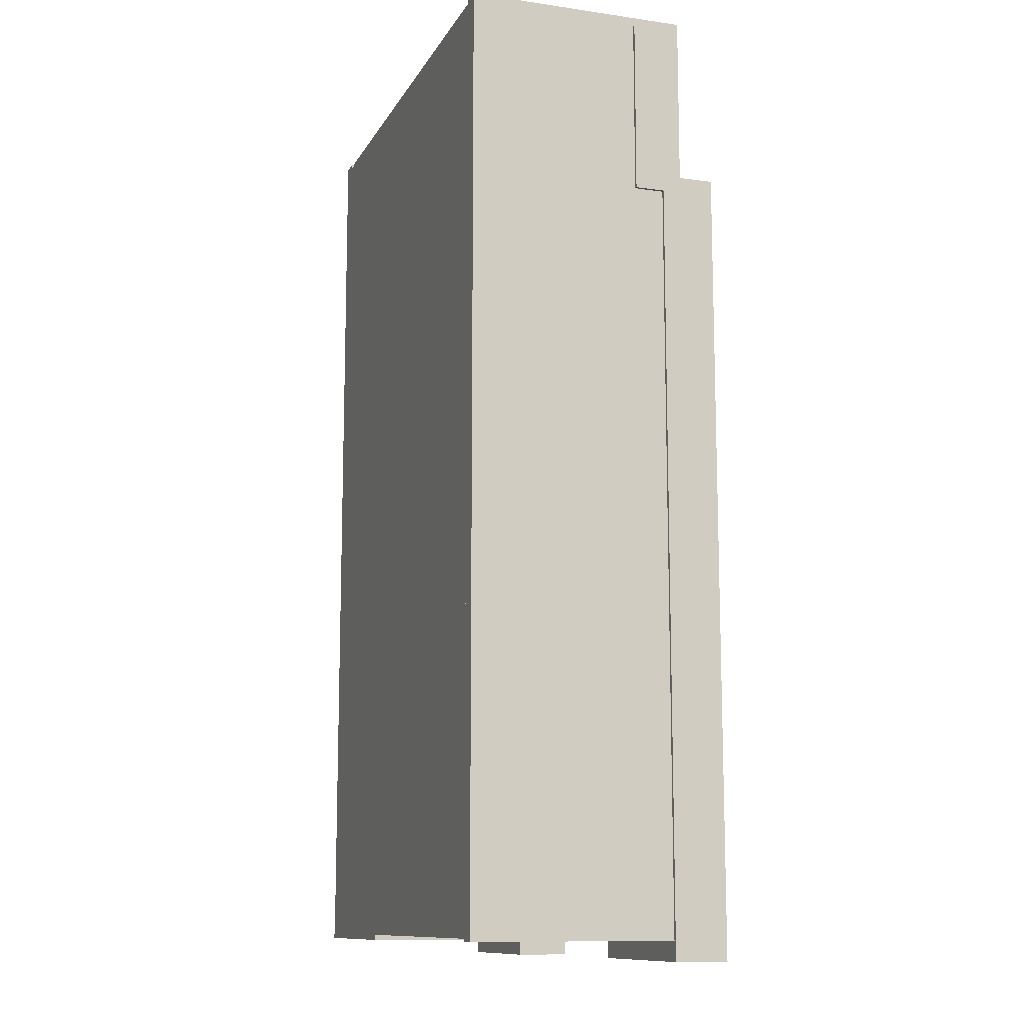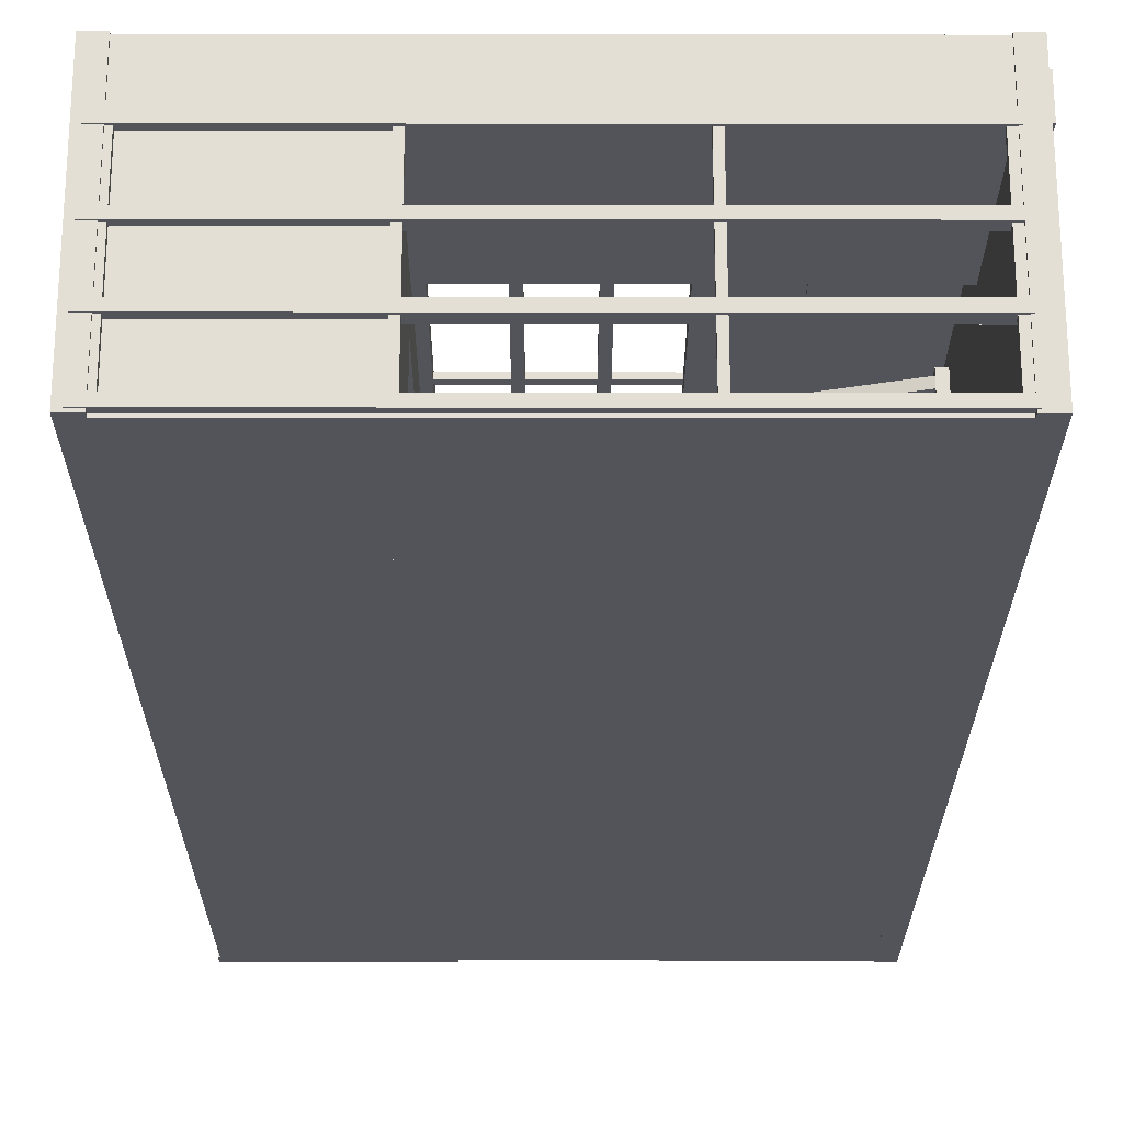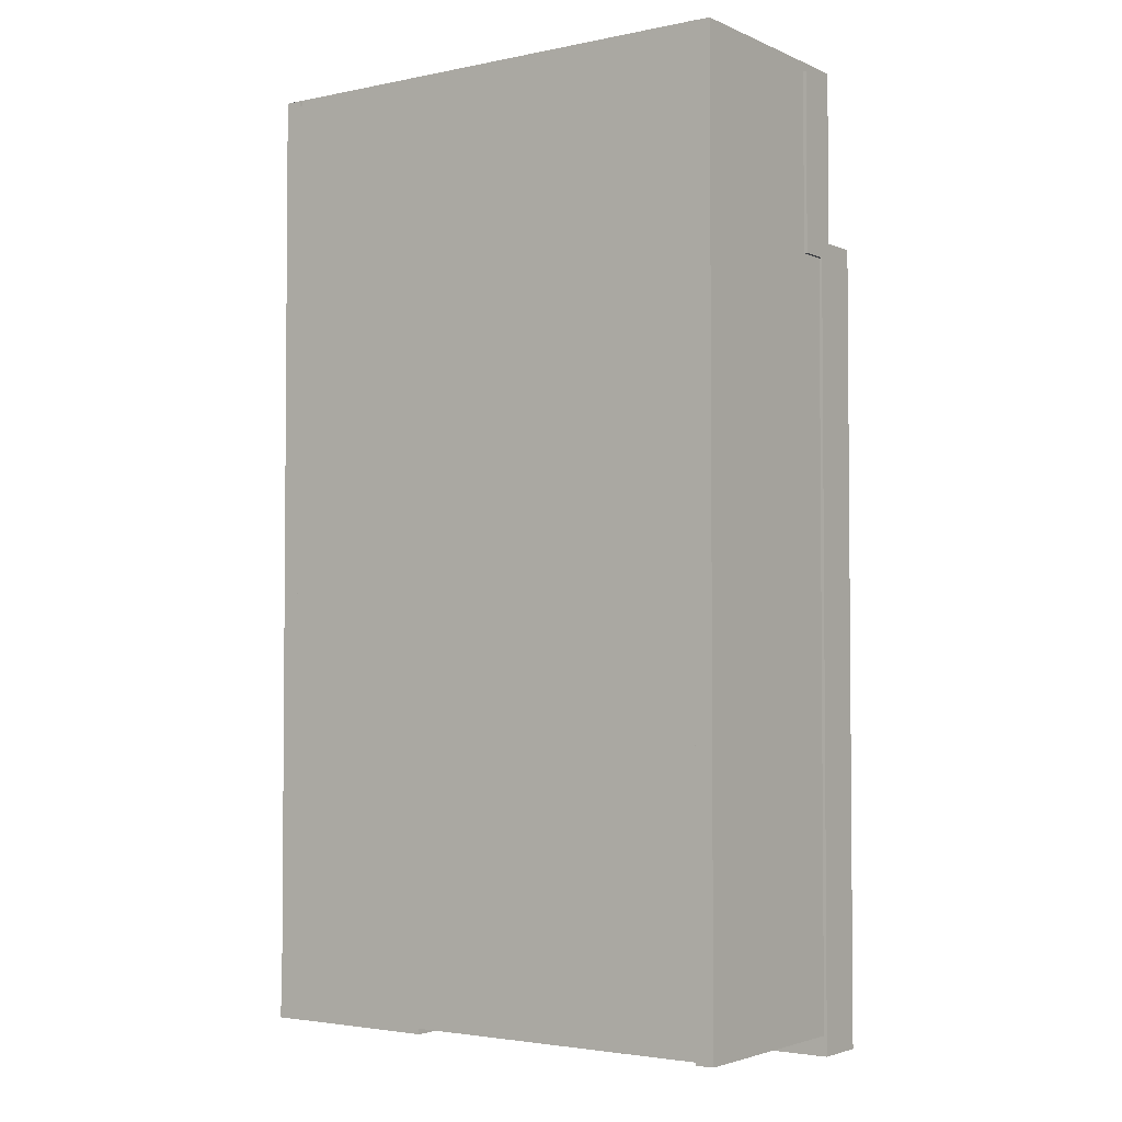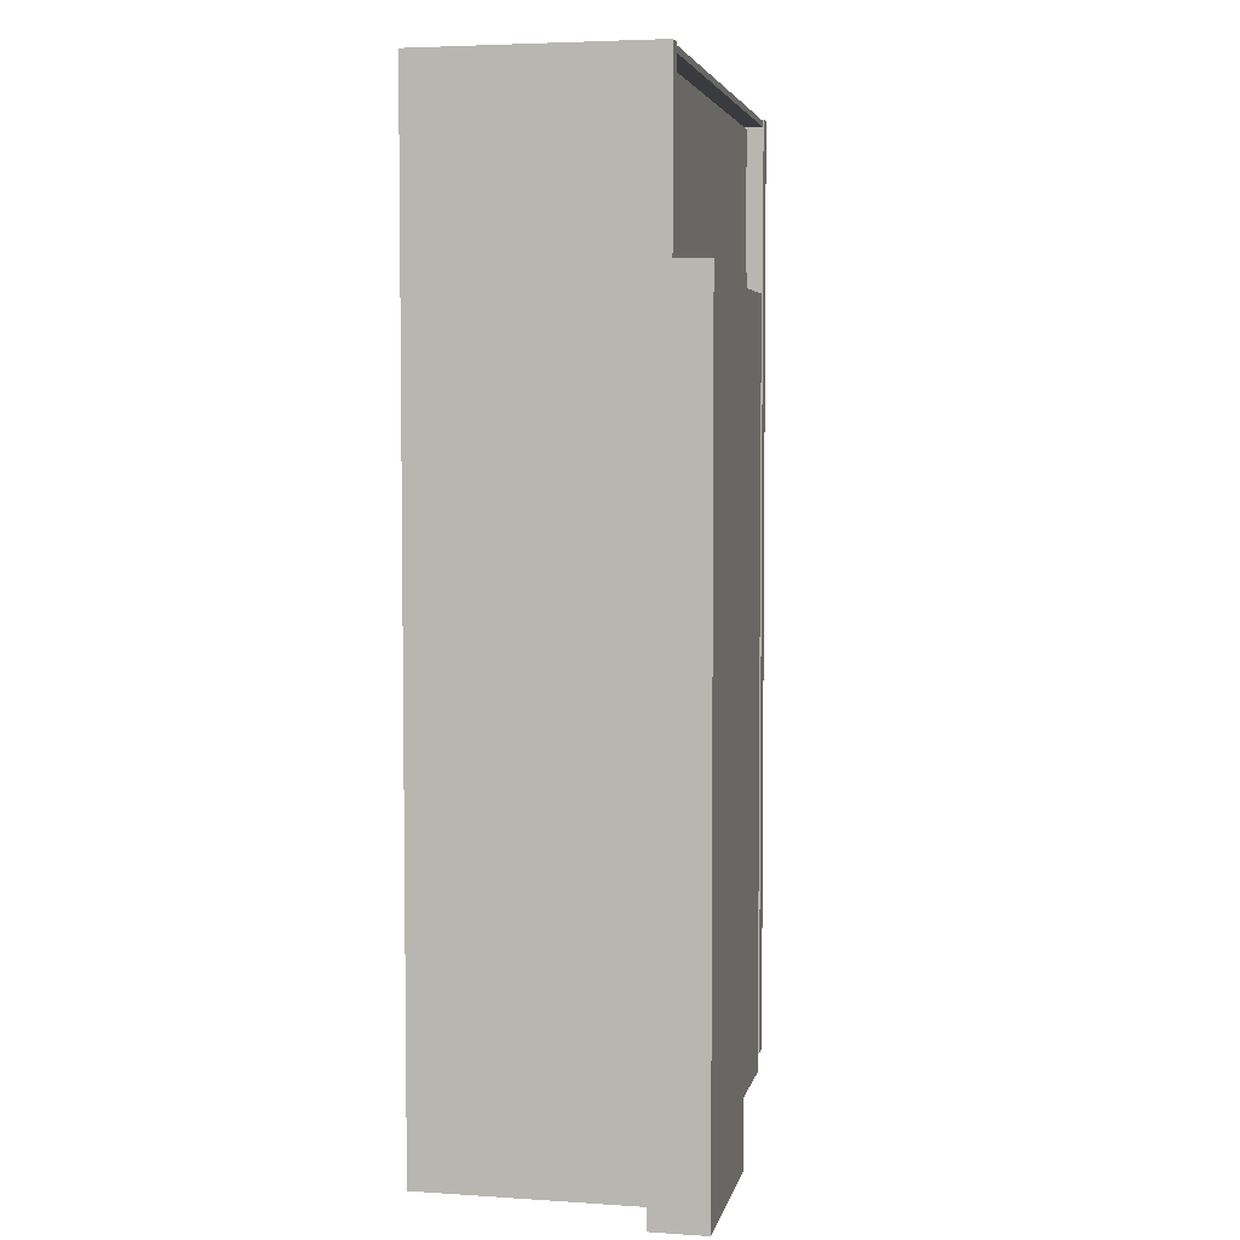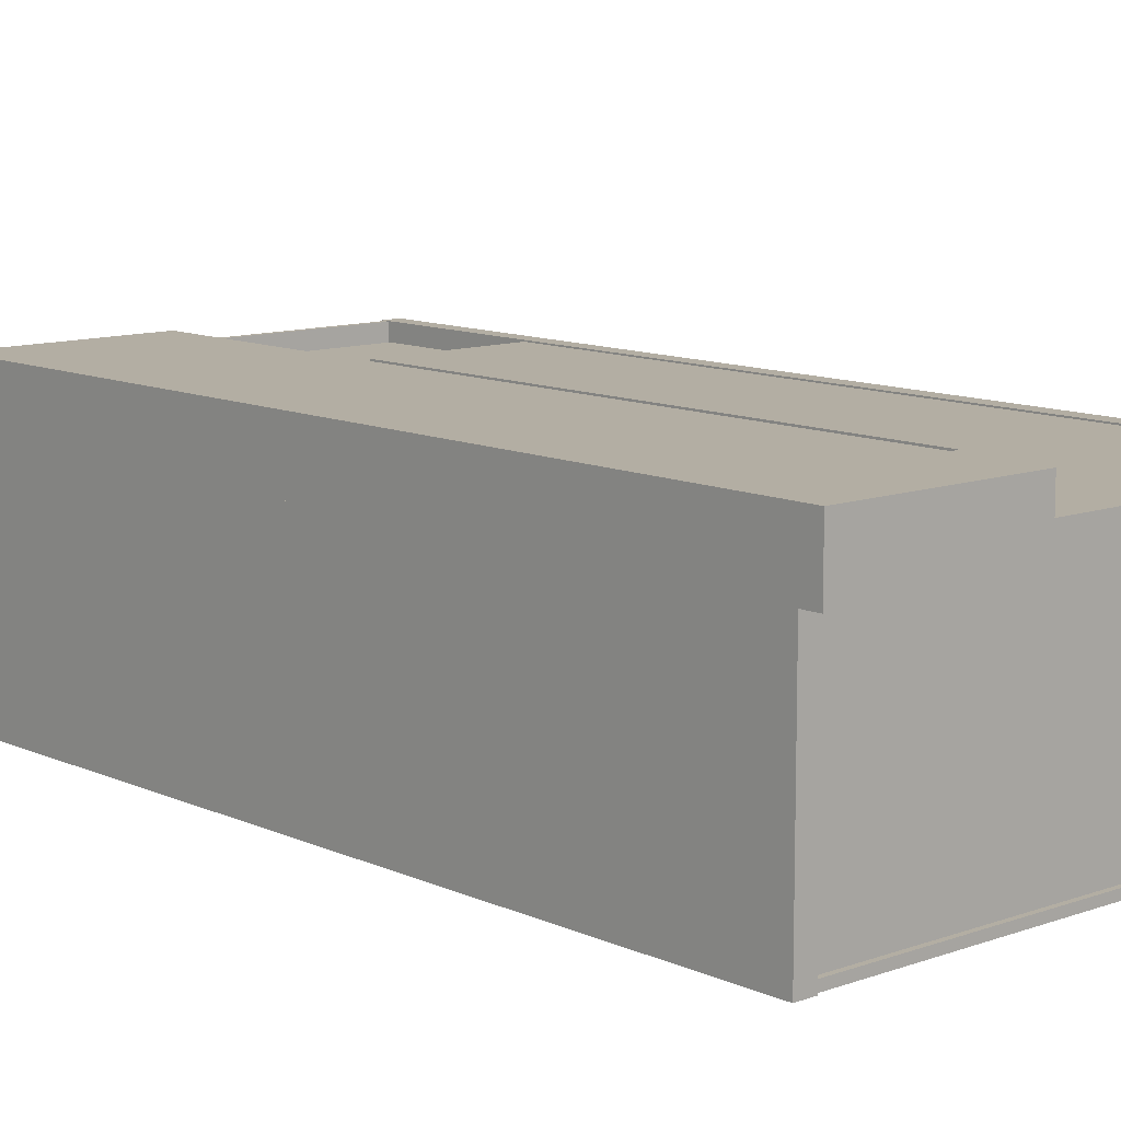
<metadata>
{"format":"obj","ext":"obj","renderer":"f3d","projection":"perspective","resolution":1024,"background":"white","views":[{"elev":-11.5,"azim":71.0,"up":"+Z"},{"elev":-23.7,"azim":-0.1,"up":"+Y"},{"elev":-3.0,"azim":35.2,"up":"+Z"},{"elev":4.6,"azim":101.7,"up":"+Z"},{"elev":10.9,"azim":138.1,"up":"+Y"}]}
</metadata>
<code>
v  -10.01 0 24.67
v  -10.01 0 -29.59
v  19.55 0 -29.59
v  19.55 0 24.67
v  -10.01 0.4393 24.67
v  19.55 0.4393 24.67
v  19.55 0.4393 -29.59
v  -10.01 0.4393 -29.59
v  18.53 0.602 -10.06
v  -0.276 0.602 -7.505
v  -0.276 0.602 3.498
v  18.53 0.602 6.051
v  18.53 0.0933 -10.06
v  18.53 0.0933 6.051
v  -0.276 0.0933 3.498
v  -0.276 0.0933 -7.505
g Box001
f 1 2 3 4
f 5 6 7 8
f 1 4 6 5
f 4 3 7 6
f 3 2 8 7
f 2 1 5 8
f 9 10 11 12
f 13 14 15 16
f 9 12 14 13
f 12 11 15 14
f 11 10 16 15
f 10 9 13 16
v  -9.694 10.13 24.55
v  -9.694 13.04 24.55
v  18.92 13.04 24.55
v  18.92 10.13 24.55
v  -9.694 10.13 24.9
v  18.92 10.13 24.9
v  18.92 13.04 24.9
v  -9.694 13.04 24.9
g Box005
f 17 18 19 20
f 21 22 23 24
f 17 20 22 21
f 20 19 23 22
f 19 18 24 23
f 18 17 21 24
v  0.2685 11.47 14.88
v  -0.2309 11.47 14.88
v  -0.2309 11.47 -18.41
v  0.2685 11.47 -18.41
v  0.2685 12.2 14.88
v  0.2685 12.2 -18.41
v  -0.2309 12.2 -18.41
v  -0.2309 12.2 14.88
v  9.669 11.77 -7.424
v  -0.0071 11.77 -7.424
v  -0.0071 11.77 -7.852
v  9.669 11.77 -7.852
v  9.669 12.06 -7.424
v  9.669 12.06 -7.852
v  -0.0071 12.06 -7.852
v  -0.0071 12.06 -7.424
v  9.669 11.77 3.88
v  -0.0071 11.77 3.88
v  -0.0071 11.77 3.453
v  9.669 11.77 3.453
v  9.669 12.06 3.88
v  9.669 12.06 3.453
v  -0.0071 12.06 3.453
v  -0.0071 12.06 3.88
v  3.603 11.47 14.88
v  3.103 11.47 14.88
v  3.103 11.47 -18.41
v  3.603 11.47 -18.41
v  3.603 12.2 14.88
v  3.603 12.2 -18.41
v  3.103 12.2 -18.41
v  3.103 12.2 14.88
v  6.738 11.47 14.88
v  6.238 11.47 14.88
v  6.238 11.47 -18.41
v  6.738 11.47 -18.41
v  6.738 12.2 14.88
v  6.738 12.2 -18.41
v  6.238 12.2 -18.41
v  6.238 12.2 14.88
v  9.882 11.47 14.88
v  9.382 11.47 14.88
v  9.382 11.47 -18.41
v  9.882 11.47 -18.41
v  9.882 12.2 14.88
v  9.882 12.2 -18.41
v  9.382 12.2 -18.41
v  9.382 12.2 14.88
v  9.669 11.77 14.2
v  -0.0071 11.77 14.2
v  -0.0071 11.77 13.77
v  9.669 11.77 13.77
v  9.669 12.06 14.2
v  9.669 12.06 13.77
v  -0.0071 12.06 13.77
v  -0.0071 12.06 14.2
v  9.669 11.77 -17.83
v  -0.0071 11.77 -17.83
v  -0.0071 11.77 -18.26
v  9.669 11.77 -18.26
v  9.669 12.06 -17.83
v  9.669 12.06 -18.26
v  -0.0071 12.06 -18.26
v  -0.0071 12.06 -17.83
v  -9.694 9.756 24.33
v  -9.694 10.26 24.33
v  18.92 10.26 24.33
v  18.92 9.756 24.33
v  -9.694 9.756 25.06
v  18.92 9.756 25.06
v  18.92 10.26 25.06
v  -9.694 10.26 25.06
v  9.48 0.356 24.63
v  9.48 10.03 24.63
v  9.848 10.03 24.63
v  9.848 0.356 24.63
v  9.48 0.356 24.92
v  9.848 0.356 24.92
v  9.848 10.03 24.92
v  9.48 10.03 24.92
v  -0.239 0.356 24.63
v  -0.239 10.03 24.63
v  0.1289 10.03 24.63
v  0.1289 0.356 24.63
v  -0.239 0.356 24.92
v  0.1289 0.356 24.92
v  0.1289 10.03 24.92
v  -0.239 10.03 24.92
v  -9.694 6.422 24.33
v  -9.694 6.921 24.33
v  18.92 6.921 24.33
v  18.92 6.422 24.33
v  -9.694 6.422 25.06
v  18.92 6.422 25.06
v  18.92 6.921 25.06
v  -9.694 6.921 25.06
v  -9.694 3.287 24.33
v  -9.694 3.786 24.33
v  18.92 3.786 24.33
v  18.92 3.287 24.33
v  -9.694 3.287 25.06
v  18.92 3.287 25.06
v  18.92 3.786 25.06
v  -9.694 3.786 25.06
v  -9.694 0.1431 24.33
v  -9.694 0.6424 24.33
v  18.92 0.6424 24.33
v  18.92 0.1431 24.33
v  -9.694 0.1431 25.06
v  18.92 0.1431 25.06
v  18.92 0.6424 25.06
v  -9.694 0.6424 25.06
v  -9.108 0.356 24.63
v  -9.108 10.03 24.63
v  -8.74 10.03 24.63
v  -8.74 0.356 24.63
v  -9.108 0.356 24.92
v  -8.74 0.356 24.92
v  -8.74 10.03 24.92
v  -9.108 10.03 24.92
v  18.43 0.356 24.63
v  18.43 10.03 24.63
v  18.79 10.03 24.63
v  18.79 0.356 24.63
v  18.43 0.356 24.92
v  18.79 0.356 24.92
v  18.79 10.03 24.92
v  18.43 10.03 24.92
g Box010
f 25 26 27 28
f 29 30 31 32
f 25 28 30 29
f 28 27 31 30
f 27 26 32 31
f 26 25 29 32
f 33 34 35 36
f 37 38 39 40
f 33 36 38 37
f 36 35 39 38
f 35 34 40 39
f 34 33 37 40
f 41 42 43 44
f 45 46 47 48
f 41 44 46 45
f 44 43 47 46
f 43 42 48 47
f 42 41 45 48
f 49 50 51 52
f 53 54 55 56
f 49 52 54 53
f 52 51 55 54
f 51 50 56 55
f 50 49 53 56
f 57 58 59 60
f 61 62 63 64
f 57 60 62 61
f 60 59 63 62
f 59 58 64 63
f 58 57 61 64
f 65 66 67 68
f 69 70 71 72
f 65 68 70 69
f 68 67 71 70
f 67 66 72 71
f 66 65 69 72
f 73 74 75 76
f 77 78 79 80
f 73 76 78 77
f 76 75 79 78
f 75 74 80 79
f 74 73 77 80
f 81 82 83 84
f 85 86 87 88
f 81 84 86 85
f 84 83 87 86
f 83 82 88 87
f 82 81 85 88
f 89 90 91 92
f 93 94 95 96
f 89 92 94 93
f 92 91 95 94
f 91 90 96 95
f 90 89 93 96
f 97 98 99 100
f 101 102 103 104
f 97 100 102 101
f 100 99 103 102
f 99 98 104 103
f 98 97 101 104
f 105 106 107 108
f 109 110 111 112
f 105 108 110 109
f 108 107 111 110
f 107 106 112 111
f 106 105 109 112
f 113 114 115 116
f 117 118 119 120
f 113 116 118 117
f 116 115 119 118
f 115 114 120 119
f 114 113 117 120
f 121 122 123 124
f 125 126 127 128
f 121 124 126 125
f 124 123 127 126
f 123 122 128 127
f 122 121 125 128
f 129 130 131 132
f 133 134 135 136
f 129 132 134 133
f 132 131 135 134
f 131 130 136 135
f 130 129 133 136
f 137 138 139 140
f 141 142 143 144
f 137 140 142 141
f 140 139 143 142
f 139 138 144 143
f 138 137 141 144
f 145 146 147 148
f 149 150 151 152
f 145 148 150 149
f 148 147 151 150
f 147 146 152 151
f 146 145 149 152
v  -9.521 10.16 24.46
v  -9.521 10.16 14.09
v  20.02 10.16 14.09
v  20.02 10.16 24.46
v  -9.521 12.09 24.46
v  20.02 12.09 24.46
v  20.02 12.09 14.09
v  -9.521 12.09 14.09
g Box011
f 153 154 155 156
f 157 158 159 160
f 153 156 158 157
f 156 155 159 158
f 155 154 160 159
f 154 153 157 160
v  -9.118 9.883 15.03
v  -9.118 9.883 -30.9
v  -0.2955 9.883 -30.9
v  -0.2955 9.883 15.03
v  -9.118 13 15.03
v  -0.2955 13 15.03
v  -0.2955 13 -30.9
v  -9.118 13 -30.9
v  9.868 11.92 15.03
v  9.868 11.92 -30.9
v  20.01 11.92 -30.9
v  20.01 11.92 15.03
v  9.868 15.03 15.03
v  20.01 15.03 15.03
v  20.01 15.03 -30.9
v  9.868 15.03 -30.9
v  18.53 10.87 -10.06
v  10.26 10.87 -7.505
v  10.26 10.87 3.498
v  18.53 10.87 6.051
v  18.53 10.37 -10.06
v  18.53 10.37 6.051
v  10.26 10.37 3.498
v  10.26 10.37 -7.505
g Box012
f 161 162 163 164
f 165 166 167 168
f 161 164 166 165
f 164 163 167 166
f 163 162 168 167
f 162 161 165 168
f 169 170 171 172
f 173 174 175 176
f 169 172 174 173
f 172 171 175 174
f 171 170 176 175
f 170 169 173 176
f 177 178 179 180
f 181 182 183 184
f 177 180 182 181
f 180 179 183 182
f 179 178 184 183
f 178 177 181 184
v  18.78 0.4681 -10.06
v  18.78 11.19 -10.06
v  18.78 11.19 6.051
v  18.78 0.4681 6.051
v  18.27 0.4681 -10.06
v  18.27 0.4681 6.051
v  18.27 11.19 6.051
v  18.27 11.19 -10.06
v  18.79 0 25
v  18.79 0 -29.75
v  19.83 0 -29.75
v  19.83 0 25
v  18.79 13.07 25
v  19.83 13.07 25
v  19.83 13.07 -29.75
v  18.79 13.07 -29.75
v  -0.7836 7.63 -16.53
v  -0.7836 7.63 -18.52
v  19.64 7.63 -18.52
v  19.64 7.63 -16.53
v  -0.7836 10.02 -16.53
v  19.64 10.02 -16.53
v  19.64 10.02 -18.52
v  -0.7836 10.02 -18.52
v  -0.8276 0 -18.31
v  -0.8276 0 -29.33
v  19.34 0 -29.33
v  19.34 0 -18.31
v  -0.8276 13.04 -18.31
v  19.34 13.04 -18.31
v  19.34 13.04 -29.33
v  -0.8276 13.04 -29.33
v  -10.13 0 -29.27
v  -10.13 0 -29.92
v  0.4155 0 -29.92
v  0.4155 0 -29.27
v  -10.13 12.97 -29.27
v  0.4155 12.97 -29.27
v  0.4155 12.97 -29.92
v  -10.13 12.97 -29.92
v  -10.05 0 25
v  -10.05 0 -29.75
v  -9.009 0 -29.75
v  -9.009 0 25
v  -10.05 13.07 25
v  -9.009 13.07 25
v  -9.009 13.07 -29.75
v  -10.05 13.07 -29.75
v  -9.056 -0 -2.402
v  -9.056 -0 -2.682
v  -8.744 -0 -2.682
v  -8.744 -0 -2.402
v  -9.056 10.31 2.975
v  -8.744 10.31 2.975
v  -8.744 10.31 -16.84
v  -9.056 10.31 -16.84
v  -8.2 0 11.34
v  -8.2 0 -4.355
v  -7.889 0 -4.355
v  -7.889 0 11.34
v  -8.2 10.31 11.34
v  -7.889 10.31 11.34
v  -7.889 10.31 0.9459
v  -8.2 10.31 0.9459
v  -9.506 -0 24.64
v  -9.506 -0 14.32
v  -0.1242 0 14.32
v  -0.1242 0 24.64
v  -9.506 10.31 24.64
v  -0.1242 10.31 24.64
v  -0.1242 10.31 14.32
v  -9.506 10.31 14.32
g Box015
f 185 186 187 188
f 189 190 191 192
f 185 188 190 189
f 188 187 191 190
f 187 186 192 191
f 186 185 189 192
f 193 194 195 196
f 197 198 199 200
f 193 196 198 197
f 196 195 199 198
f 195 194 200 199
f 194 193 197 200
f 201 202 203 204
f 205 206 207 208
f 201 204 206 205
f 204 203 207 206
f 203 202 208 207
f 202 201 205 208
f 209 210 211 212
f 213 214 215 216
f 209 212 214 213
f 212 211 215 214
f 211 210 216 215
f 210 209 213 216
f 217 218 219 220
f 221 222 223 224
f 217 220 222 221
f 220 219 223 222
f 219 218 224 223
f 218 217 221 224
f 225 226 227 228
f 229 230 231 232
f 225 228 230 229
f 228 227 231 230
f 227 226 232 231
f 226 225 229 232
f 233 234 235 236
f 237 238 239 240
f 233 236 238 237
f 236 235 239 238
f 235 234 240 239
f 234 233 237 240
f 241 242 243 244
f 245 246 247 248
f 241 244 246 245
f 244 243 247 246
f 243 242 248 247
f 242 241 245 248
f 249 250 251 252
f 253 254 255 256
f 249 252 254 253
f 252 251 255 254
f 251 250 256 255
f 250 249 253 256
v  -5.423 9.538 -5.016
v  -5.423 9.538 -6.211
v  -4.378 9.538 -6.211
v  -4.378 9.538 -5.016
v  -5.423 9.937 -5.016
v  -4.378 9.937 -5.016
v  -4.378 9.937 -6.211
v  -5.423 9.937 -6.211
v  -5.423 9.538 6.096
v  -5.423 9.538 4.902
v  -4.378 9.538 4.902
v  -4.378 9.538 6.096
v  -5.423 9.937 6.096
v  -4.378 9.937 6.096
v  -4.378 9.937 4.902
v  -5.423 9.937 4.902
v  -5.423 9.538 -14.39
v  -5.423 9.538 -15.58
v  -4.378 9.538 -15.58
v  -4.378 9.538 -14.39
v  -5.423 9.937 -14.39
v  -4.378 9.937 -14.39
v  -4.378 9.937 -15.58
v  -5.423 9.937 -15.58
v  -5.423 9.538 -25.44
v  -5.423 9.538 -26.63
v  -4.378 9.538 -26.63
v  -4.378 9.538 -25.44
v  -5.423 9.937 -25.44
v  -4.378 9.937 -25.44
v  -4.378 9.937 -26.63
v  -5.423 9.937 -26.63
v  13.4 11.78 11.55
v  13.4 11.78 9.13
v  14.25 11.78 9.13
v  14.25 11.78 11.55
v  13.4 12.18 11.55
v  14.25 12.18 11.55
v  14.25 12.18 9.13
v  13.4 12.18 9.13
v  13.4 11.78 -11.62
v  13.4 11.78 -14.04
v  14.25 11.78 -14.04
v  14.25 11.78 -11.62
v  13.4 12.18 -11.62
v  14.25 12.18 -11.62
v  14.25 12.18 -14.04
v  13.4 12.18 -14.04
g Box029
f 257 258 259 260
f 261 262 263 264
f 257 260 262 261
f 260 259 263 262
f 259 258 264 263
f 258 257 261 264
f 265 266 267 268
f 269 270 271 272
f 265 268 270 269
f 268 267 271 270
f 267 266 272 271
f 266 265 269 272
f 273 274 275 276
f 277 278 279 280
f 273 276 278 277
f 276 275 279 278
f 275 274 280 279
f 274 273 277 280
f 281 282 283 284
f 285 286 287 288
f 281 284 286 285
f 284 283 287 286
f 283 282 288 287
f 282 281 285 288
f 289 290 291 292
f 293 294 295 296
f 289 292 294 293
f 292 291 295 294
f 291 290 296 295
f 290 289 293 296
f 297 298 299 300
f 301 302 303 304
f 297 300 302 301
f 300 299 303 302
f 299 298 304 303
f 298 297 301 304

</code>
